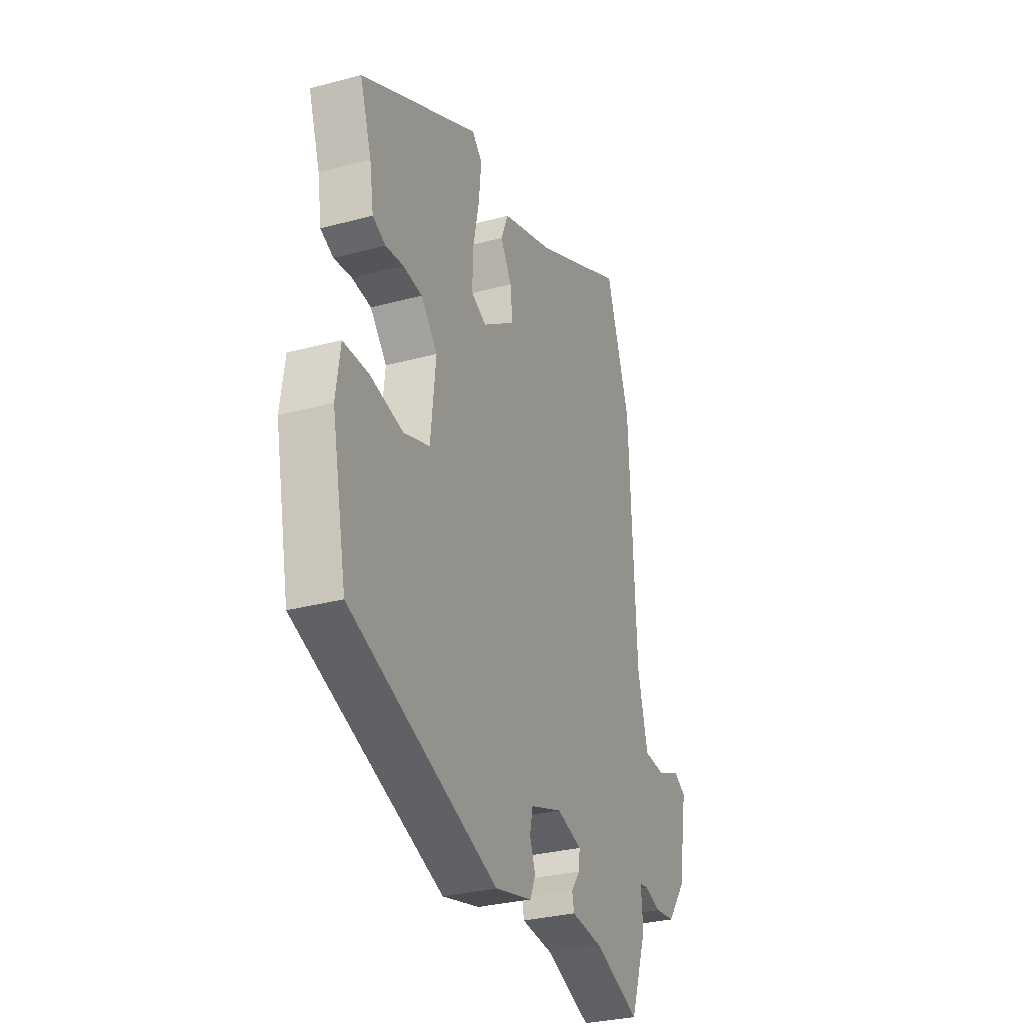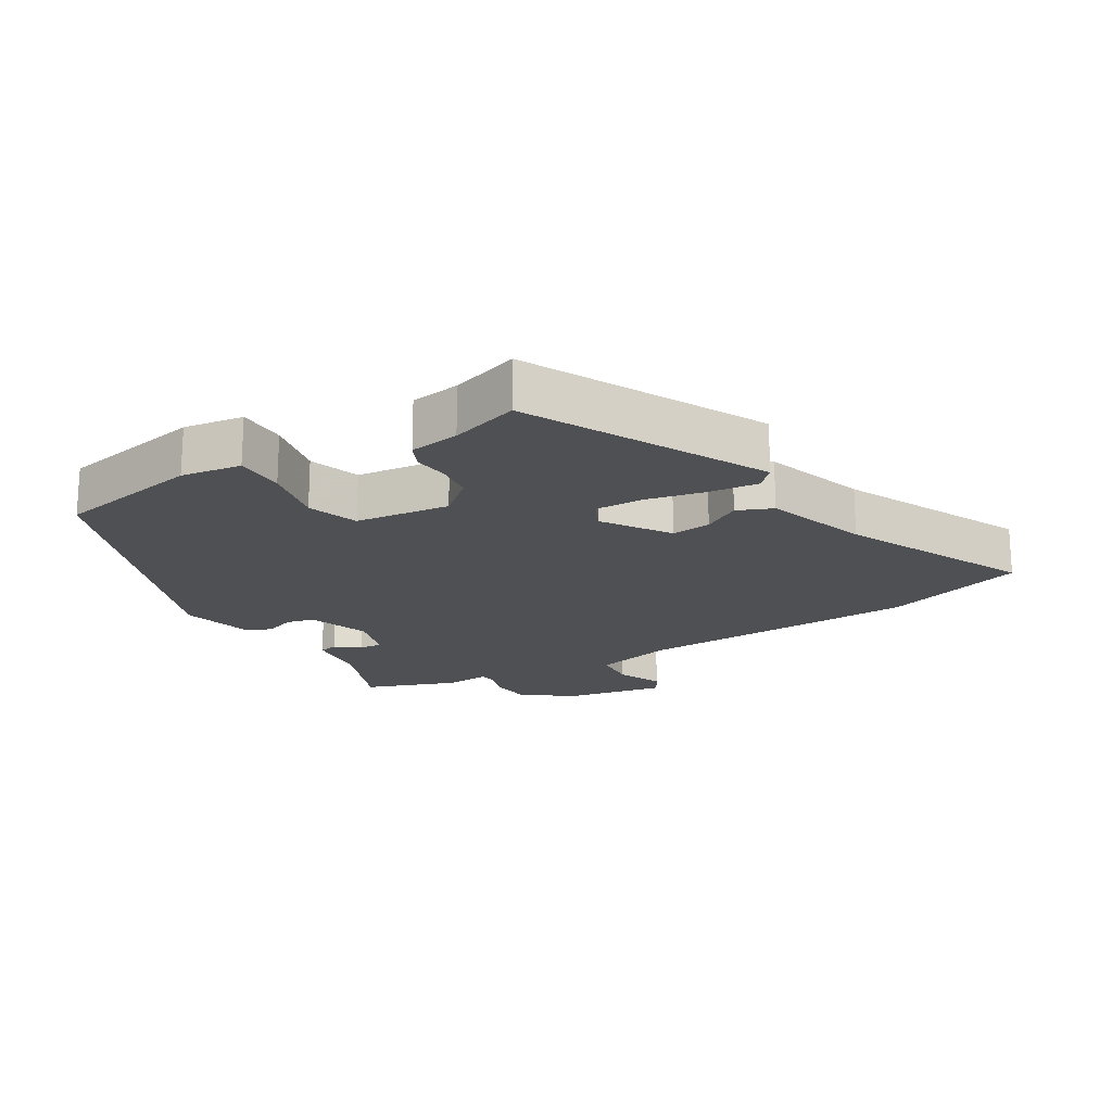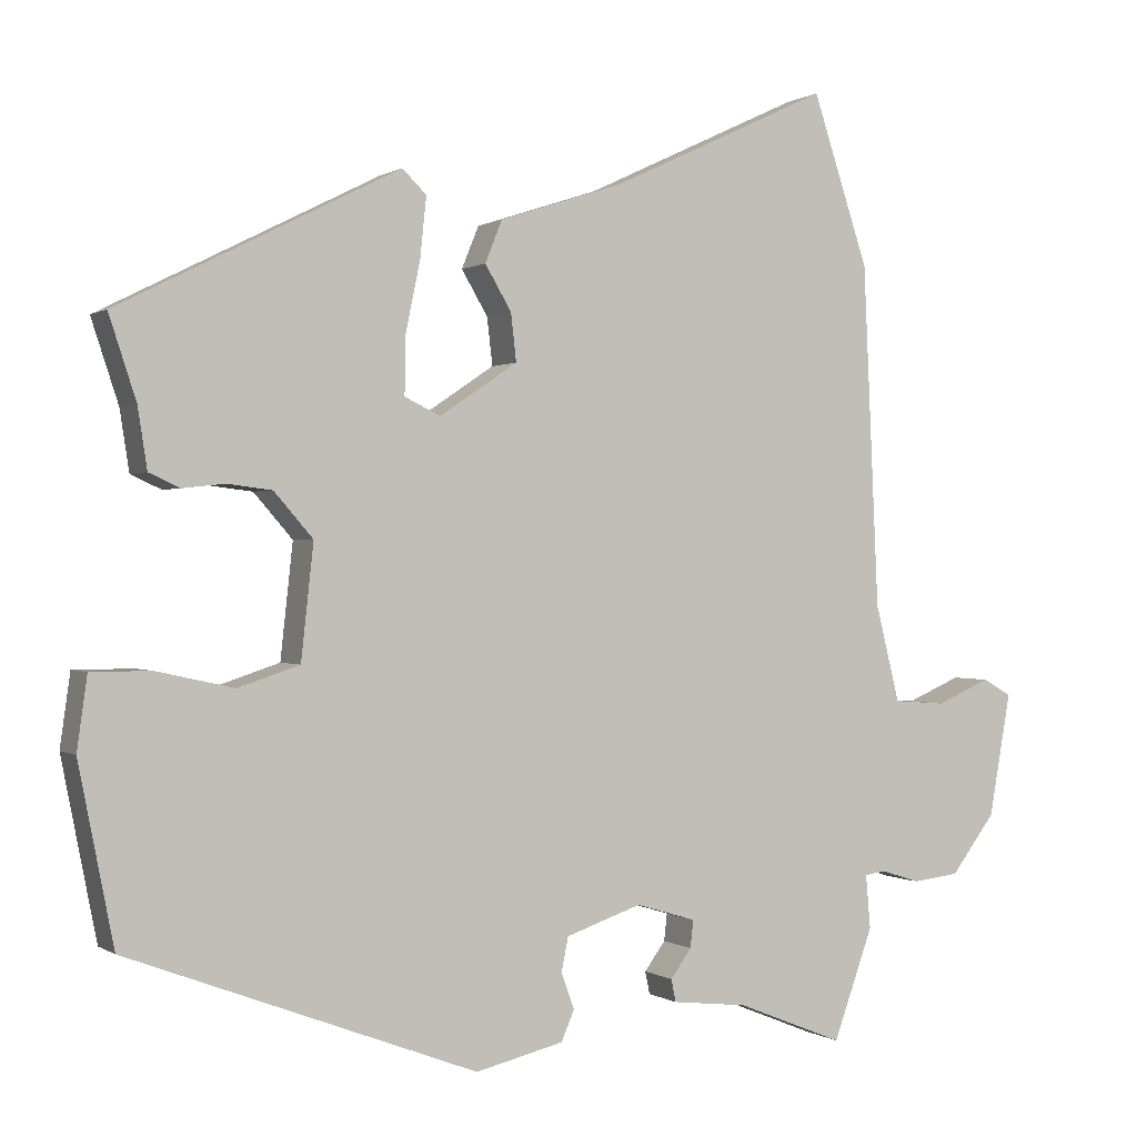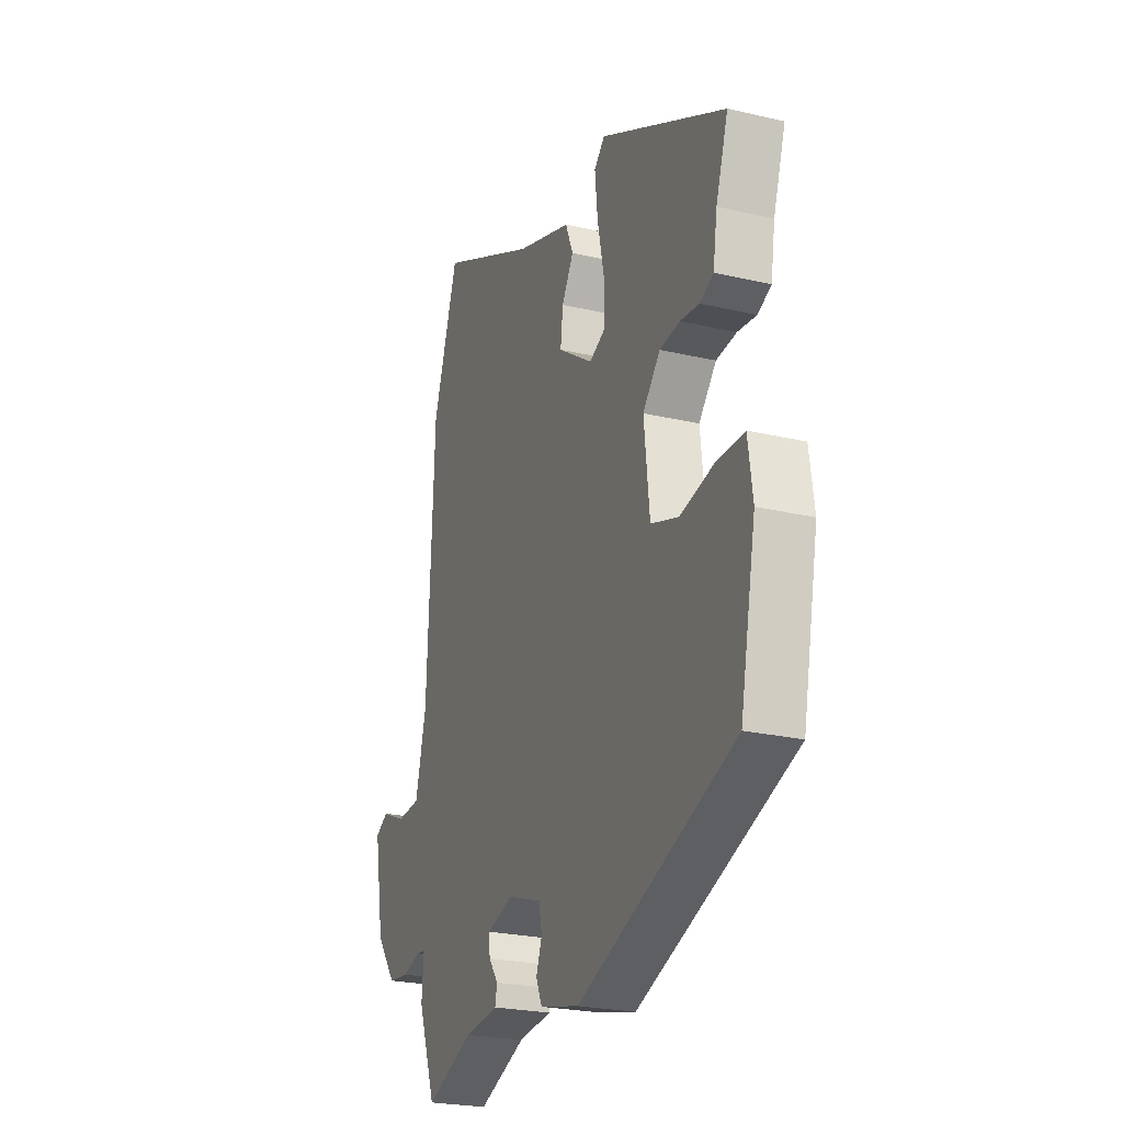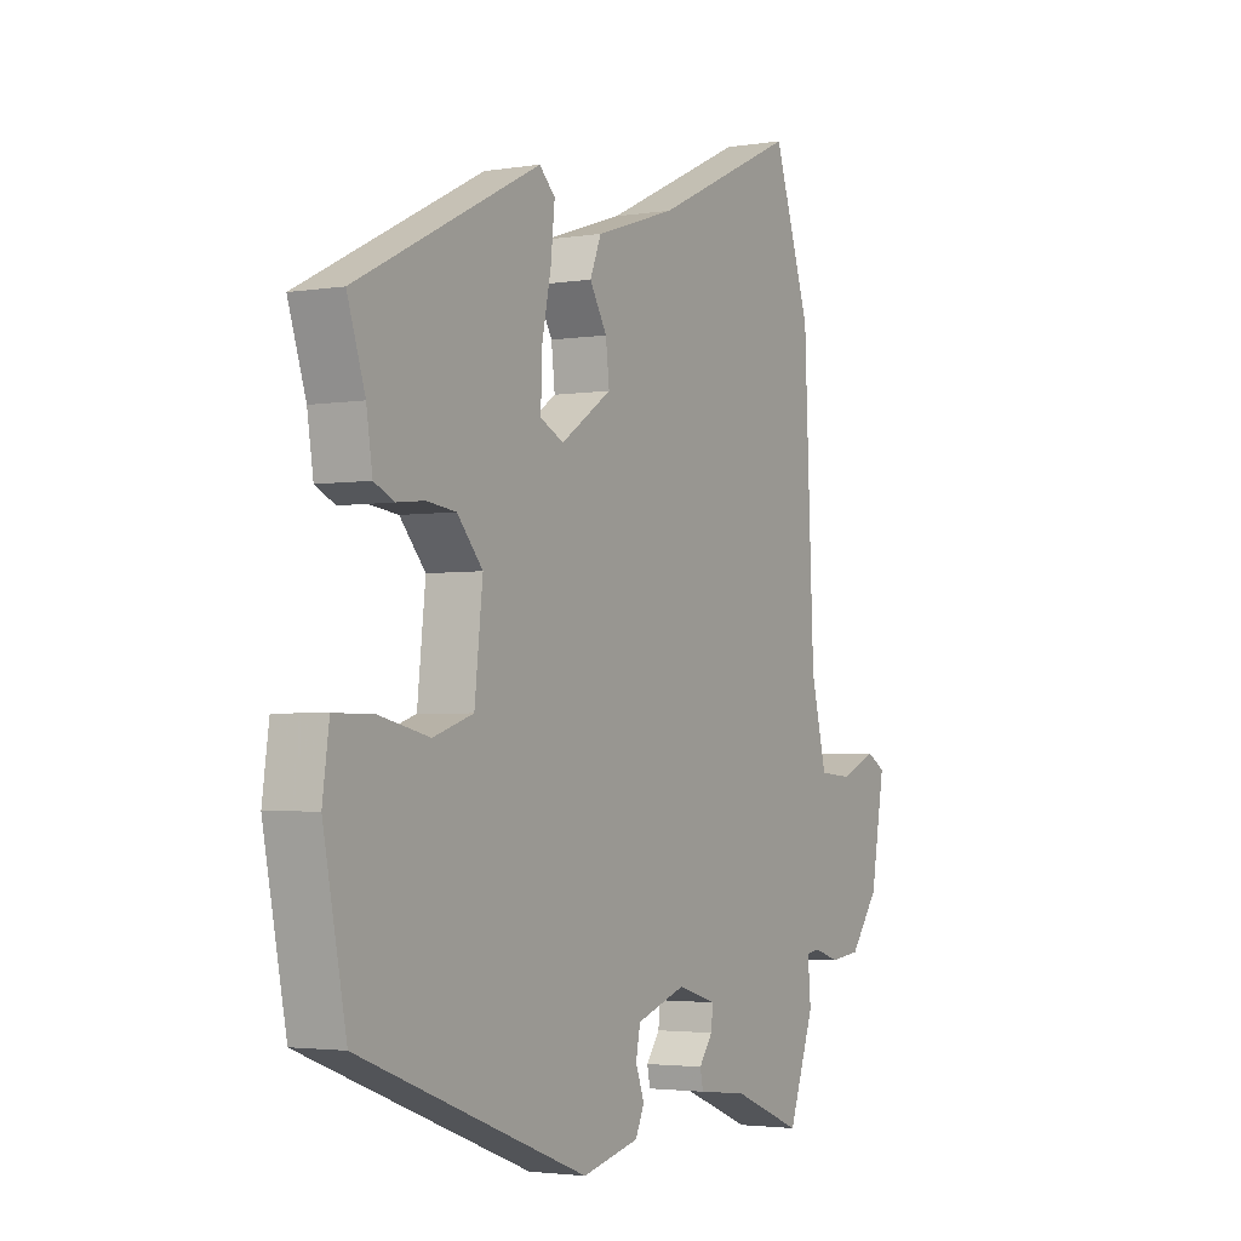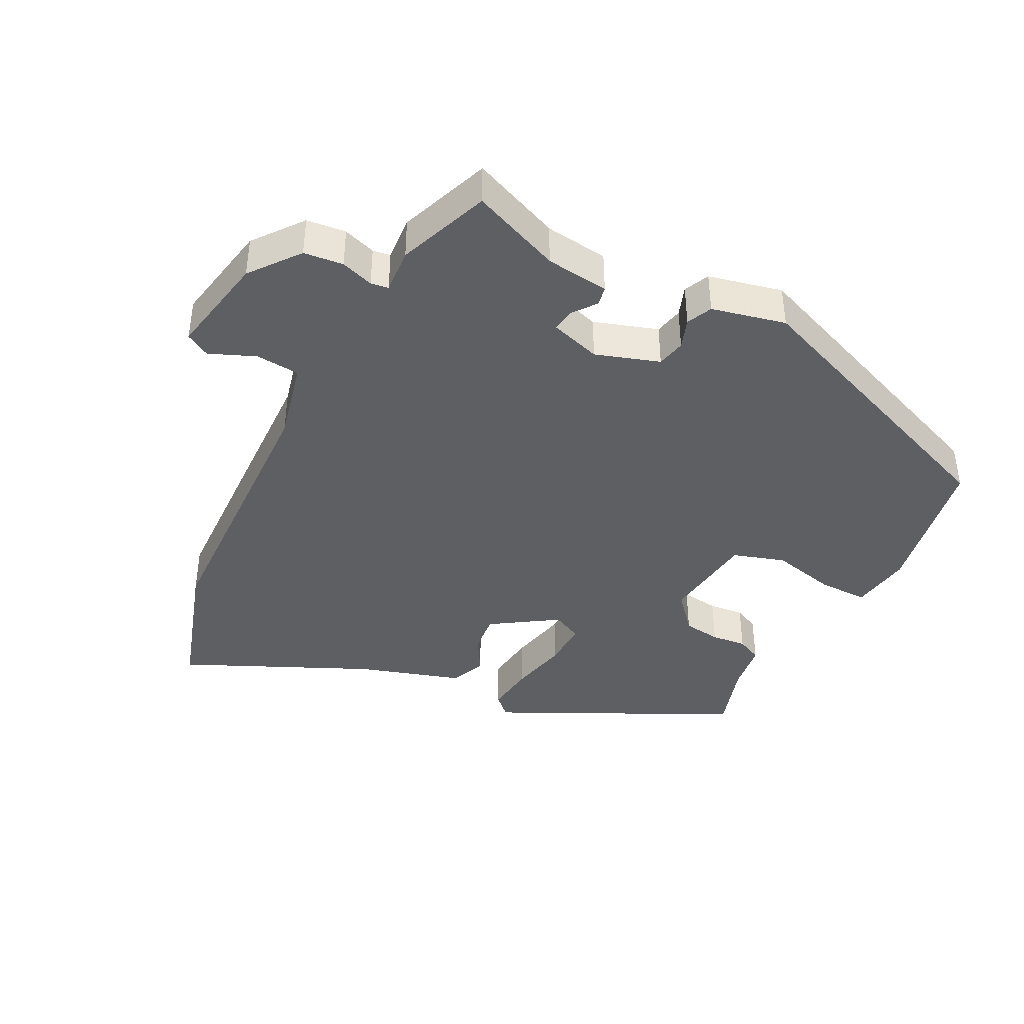
<metadata>
{"format":"obj","ext":"obj","renderer":"f3d","projection":"perspective","resolution":1024,"background":"white","views":[{"elev":-30.2,"azim":-68.5,"up":"+Z"},{"elev":-18.9,"azim":-59.1,"up":"+Y"},{"elev":0.2,"azim":-26.0,"up":"+Z"},{"elev":-24.1,"azim":-111.2,"up":"+Z"},{"elev":-2.9,"azim":-60.5,"up":"+Z"},{"elev":-40.5,"azim":152.3,"up":"+Y"}]}
</metadata>
<code>
v 0.472 0.07 -0.537
v 0.335 0.07 -0.482
v 0.238 0.07 -0.471
v 0.232 0.07 -0.442
v 0.259 0.07 -0.405
v 0.263 0.07 -0.37
v 0.186 0.07 -0.347
v 0.089 0.07 -0.38
v 0.08 0.07 -0.424
v 0.097 0.07 -0.47
v 0.08 0.07 -0.509
v -0.033 0.07 -0.536
v -0.481 0.07 -0.366
v -0.526 0.07 -0.139
v -0.513 0.07 -0.046
v -0.436 0.07 -0.046
v -0.337 0.07 -0.068
v -0.258 0.07 -0.042
v -0.242 0.07 0.104
v -0.292 0.07 0.161
v -0.35 0.07 0.168
v -0.404 0.07 0.162
v -0.443 0.07 0.18
v -0.455 0.07 0.257
v -0.49 0.07 0.363
v -0.13 0.07 0.545
v -0.099 0.07 0.515
v -0.107 0.07 0.438
v -0.126 0.07 0.347
v -0.127 0.07 0.274
v -0.081 0.07 0.252
v 0.019 0.07 0.319
v 0.012 0.07 0.38
v -0.022 0.07 0.437
v 0 0.07 0.491
v 0.159 0.07 0.543
v 0.442 0.07 0.676
v 0.514 0.07 0.459
v 0.534 0.07 0.021
v 0.565 0.07 -0.103
v 0.632 0.07 -0.108
v 0.702 0.07 -0.078
v 0.739 0.07 -0.099
v 0.711 0.07 -0.257
v 0.654 0.07 -0.332
v 0.594 0.07 -0.339
v 0.544 0.07 -0.323
v 0.517 0.07 -0.327
v 0.523 0.07 -0.396
v 0.472 0 -0.537
v 0.335 0 -0.482
v 0.238 0 -0.471
v 0.232 0 -0.442
v 0.259 0 -0.405
v 0.263 0 -0.37
v 0.186 0 -0.347
v 0.089 0 -0.38
v 0.08 0 -0.424
v 0.097 0 -0.47
v 0.08 0 -0.509
v -0.033 0 -0.536
v -0.481 0 -0.366
v -0.526 0 -0.139
v -0.513 0 -0.046
v -0.436 0 -0.046
v -0.337 0 -0.068
v -0.258 0 -0.042
v -0.242 0 0.104
v -0.292 0 0.161
v -0.35 0 0.168
v -0.404 0 0.162
v -0.443 0 0.18
v -0.455 0 0.257
v -0.49 0 0.363
v -0.13 0 0.545
v -0.099 0 0.515
v -0.107 0 0.438
v -0.126 0 0.347
v -0.127 0 0.274
v -0.081 0 0.252
v 0.019 0 0.319
v 0.012 0 0.38
v -0.022 0 0.437
v 0 0 0.491
v 0.159 0 0.543
v 0.442 0 0.676
v 0.514 0 0.459
v 0.534 0 0.021
v 0.565 0 -0.103
v 0.632 0 -0.108
v 0.702 0 -0.078
v 0.739 0 -0.099
v 0.711 0 -0.257
v 0.654 0 -0.332
v 0.594 0 -0.339
v 0.544 0 -0.323
v 0.517 0 -0.327
v 0.523 0 -0.396
f 48 49 1 2
f 45 46 47
f 44 45 47
f 43 44 47
f 42 43 47
f 41 42 47
f 40 41 47 48
f 48 2 3
f 40 48 3
f 39 40 3
f 36 37 38 39
f 35 36 39
f 34 35 39
f 33 34 39
f 32 33 39
f 31 32 39
f 27 28 29
f 26 27 29
f 25 26 29
f 24 25 29
f 24 29 30
f 23 24 30
f 22 23 30
f 21 22 30
f 20 21 30 31
f 15 16 17
f 14 15 17
f 13 14 17
f 12 13 17
f 11 12 17
f 10 11 17
f 9 10 17
f 8 9 17 18
f 7 8 18 19
f 3 4 5
f 39 3 5
f 39 5 6
f 20 31 39
f 19 20 39
f 7 19 39
f 6 7 39
f 51 50 98 97
f 96 95 94
f 96 94 93
f 96 93 92
f 96 92 91
f 96 91 90
f 97 96 90 89
f 52 51 97
f 52 97 89
f 52 89 88
f 88 87 86 85
f 88 85 84
f 88 84 83
f 88 83 82
f 88 82 81
f 88 81 80
f 78 77 76
f 78 76 75
f 78 75 74
f 78 74 73
f 79 78 73
f 79 73 72
f 79 72 71
f 79 71 70
f 80 79 70 69
f 66 65 64
f 66 64 63
f 66 63 62
f 66 62 61
f 66 61 60
f 66 60 59
f 66 59 58
f 67 66 58 57
f 68 67 57 56
f 54 53 52
f 54 52 88
f 55 54 88
f 88 80 69
f 88 69 68
f 88 68 56
f 88 56 55
f 1 50 51 2
f 2 51 52 3
f 3 52 53 4
f 4 53 54 5
f 5 54 55 6
f 6 55 56 7
f 7 56 57 8
f 8 57 58 9
f 9 58 59 10
f 10 59 60 11
f 11 60 61 12
f 12 61 62 13
f 13 62 63 14
f 14 63 64 15
f 15 64 65 16
f 16 65 66 17
f 17 66 67 18
f 18 67 68 19
f 19 68 69 20
f 20 69 70 21
f 21 70 71 22
f 22 71 72 23
f 23 72 73 24
f 24 73 74 25
f 25 74 75 26
f 26 75 76 27
f 27 76 77 28
f 28 77 78 29
f 29 78 79 30
f 30 79 80 31
f 31 80 81 32
f 32 81 82 33
f 33 82 83 34
f 34 83 84 35
f 35 84 85 36
f 36 85 86 37
f 37 86 87 38
f 38 87 88 39
f 39 88 89 40
f 40 89 90 41
f 41 90 91 42
f 42 91 92 43
f 43 92 93 44
f 44 93 94 45
f 45 94 95 46
f 46 95 96 47
f 47 96 97 48
f 48 97 98 49
f 49 98 50 1

</code>
